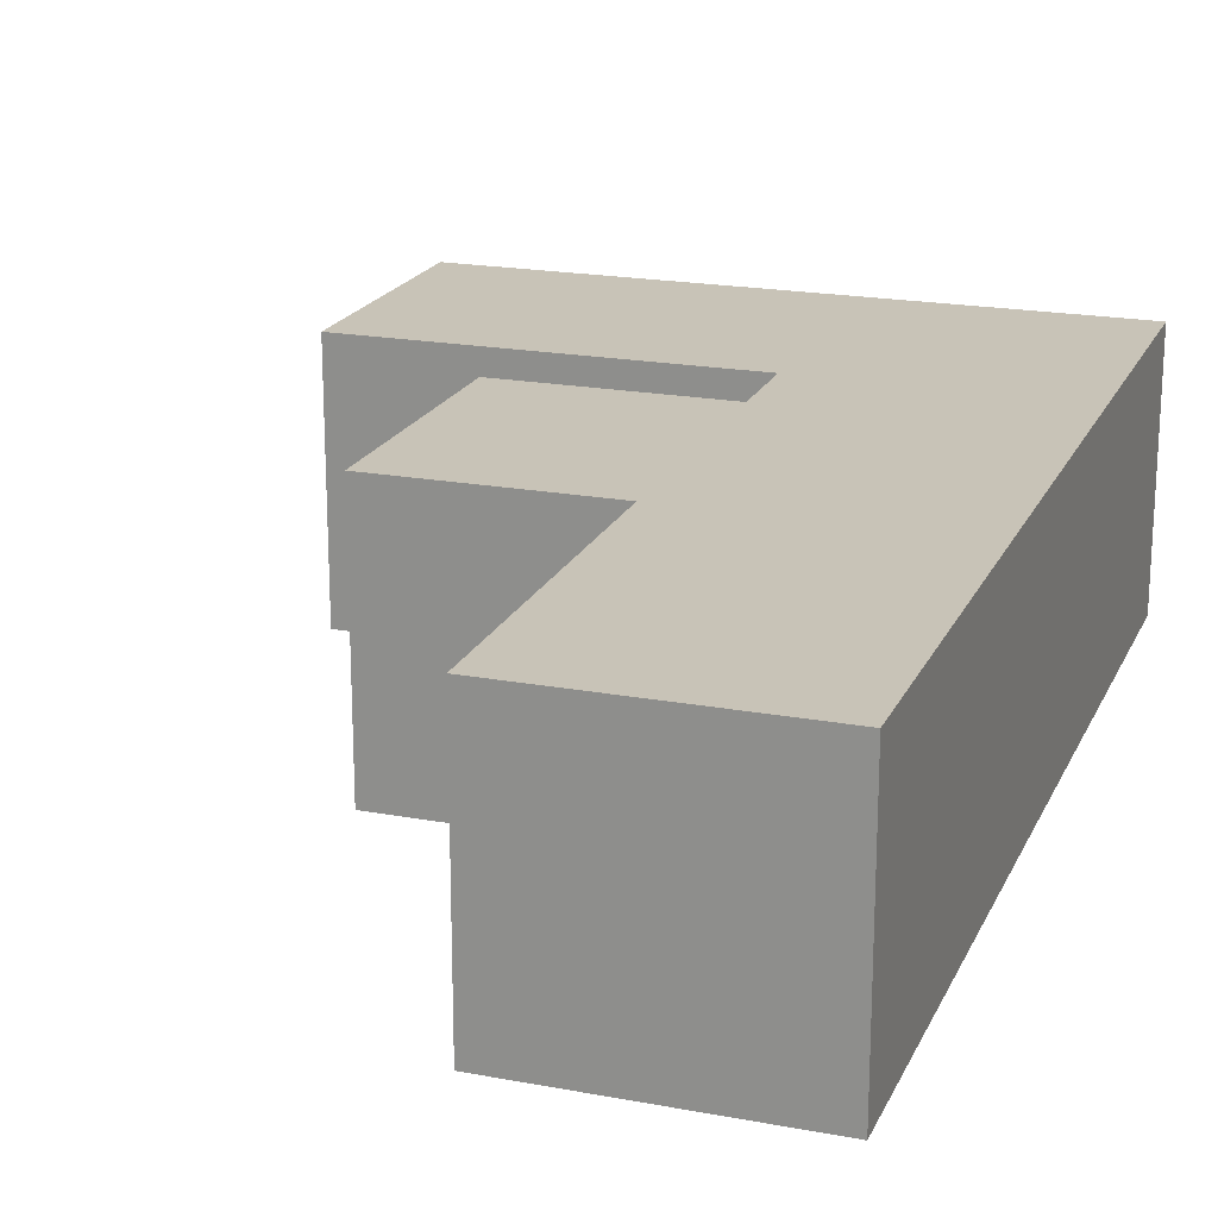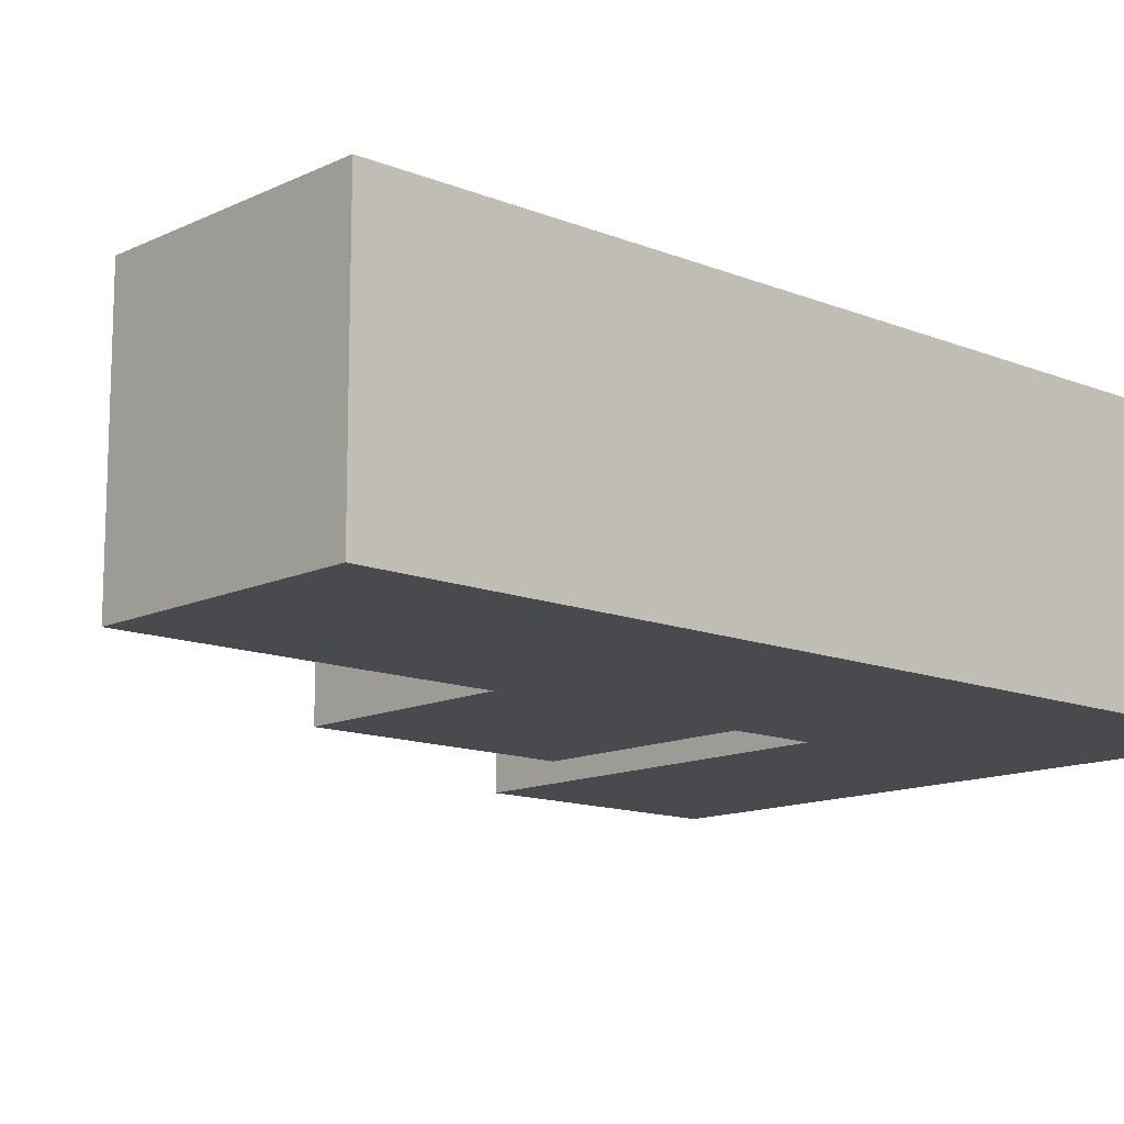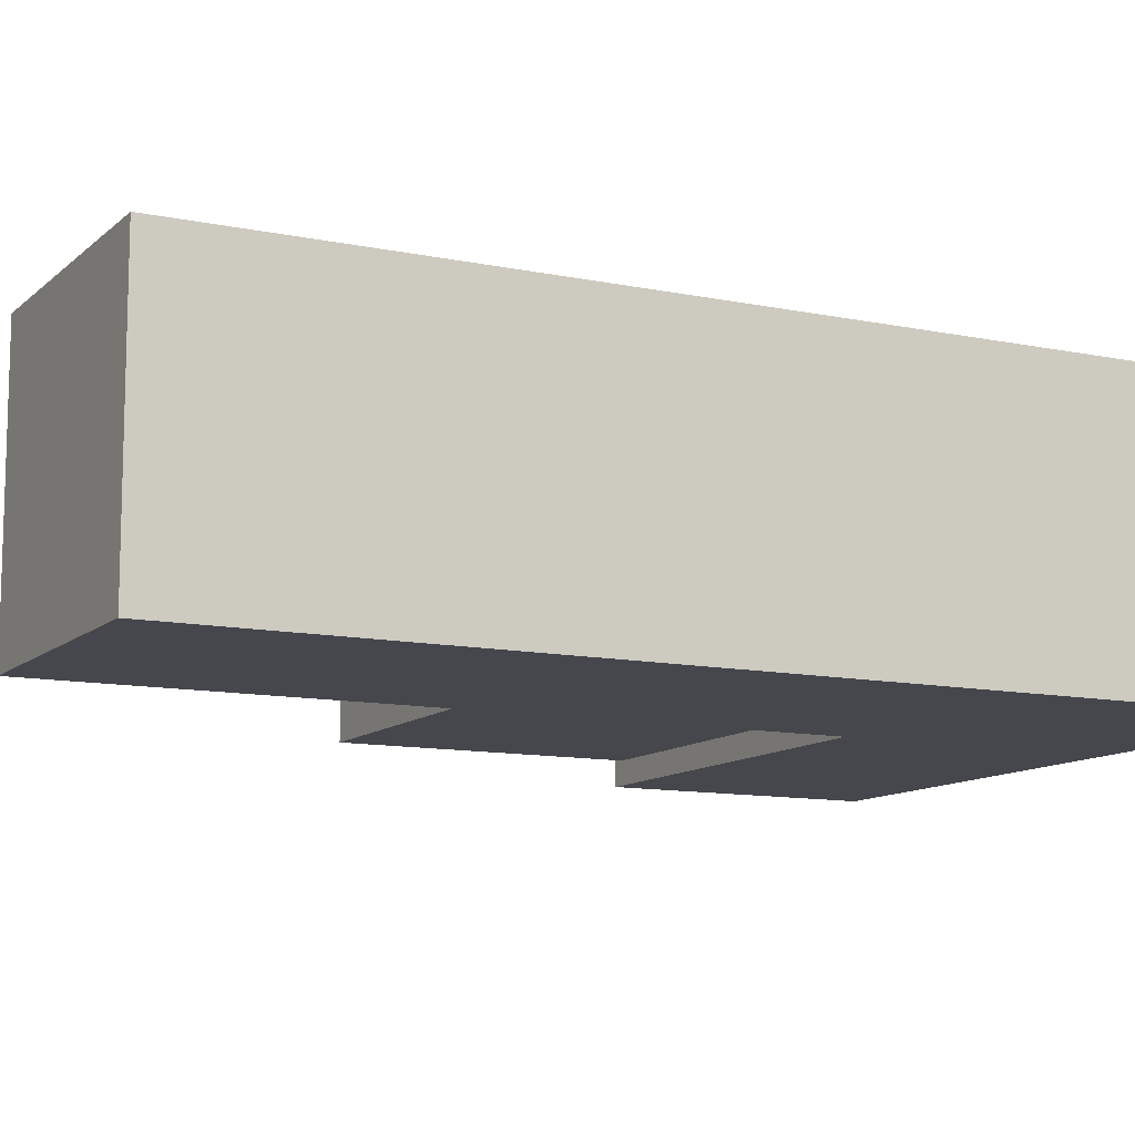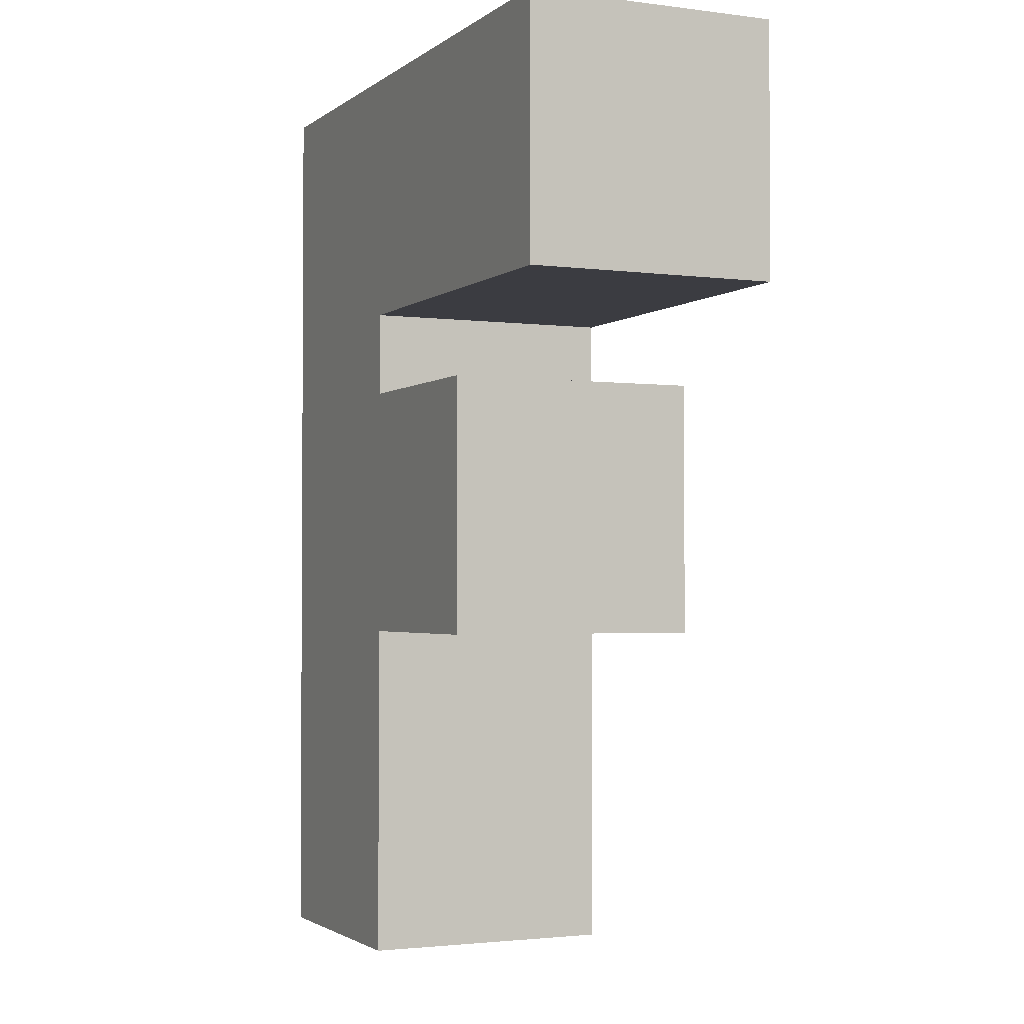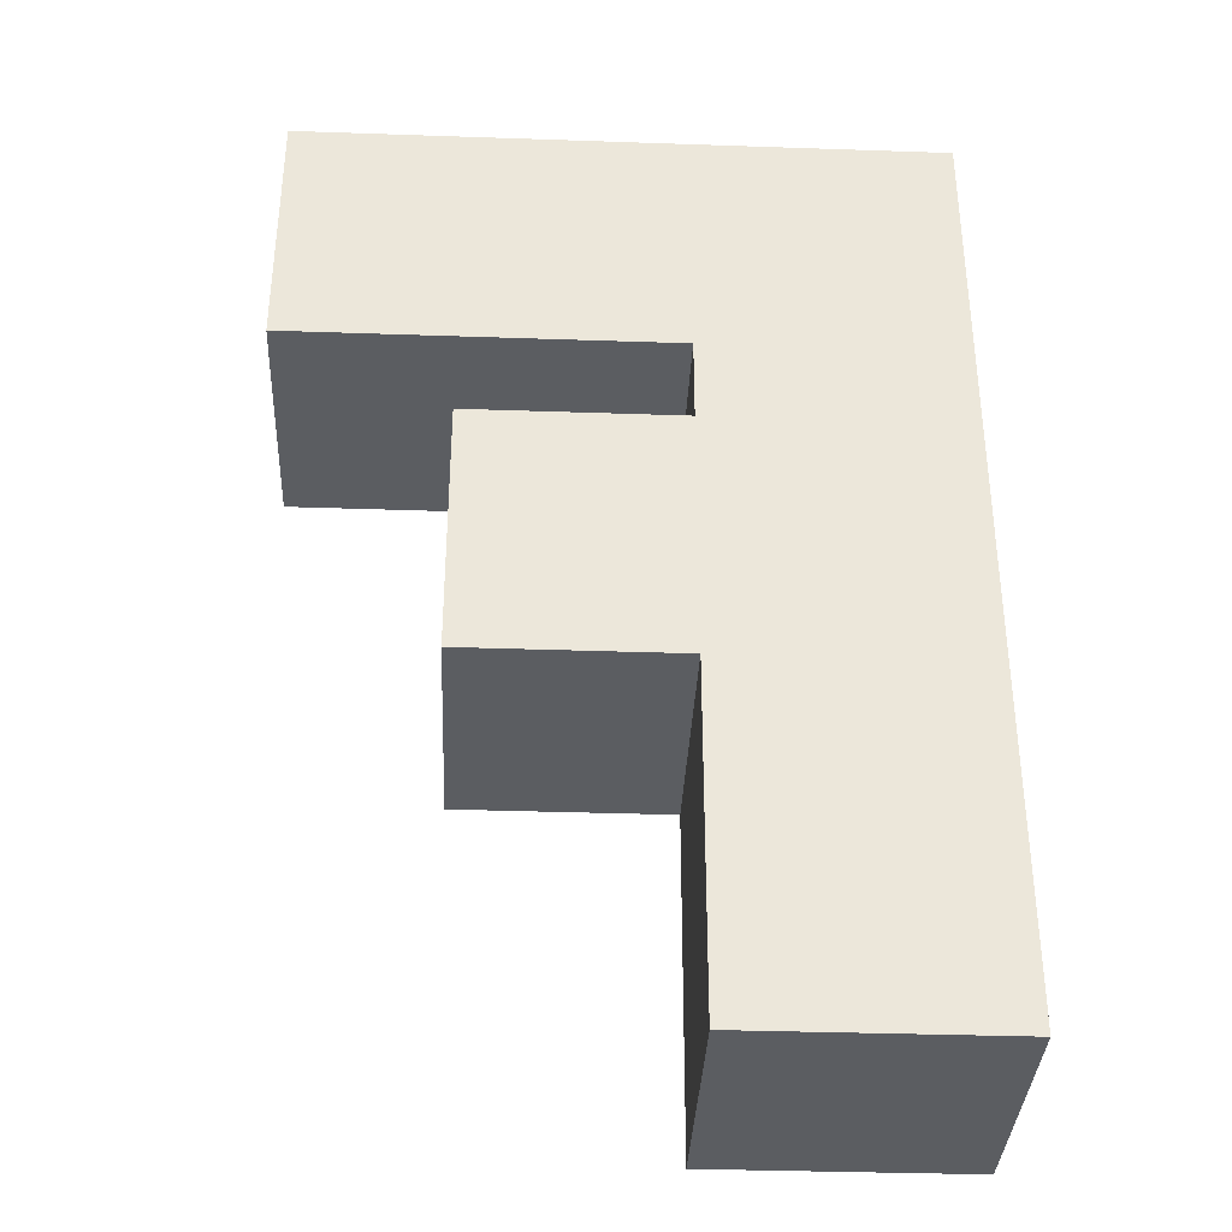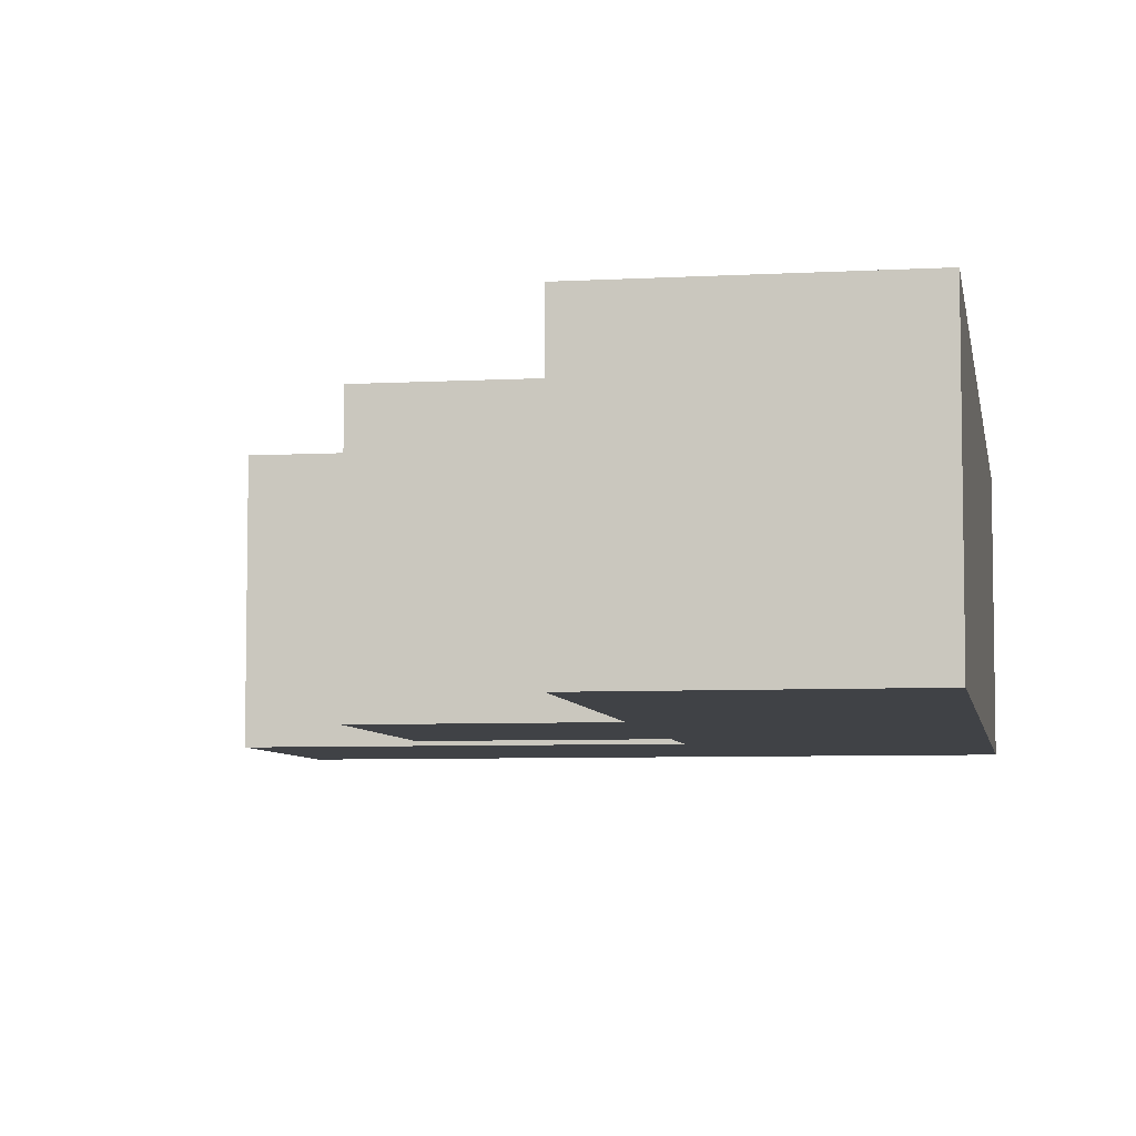
<metadata>
{"format":"obj","ext":"obj","renderer":"f3d","projection":"perspective","resolution":1024,"background":"white","views":[{"elev":19.8,"azim":19.1,"up":"+Z"},{"elev":-13.0,"azim":47.3,"up":"+Z"},{"elev":-11.0,"azim":62.8,"up":"+Z"},{"elev":-2.2,"azim":-114.6,"up":"+Y"},{"elev":-35.7,"azim":-2.6,"up":"+Y"},{"elev":-6.2,"azim":9.5,"up":"+Z"}]}
</metadata>
<code>
o cube.007
v -3.812 1 -0.1875
v -4.375 1 -0.1875
v -4.375 1.375 -0.1875
v -3.812 1.375 -0.1875
v -3.812 1 0.1875
v -3.812 1.375 0.1875
v -4.375 1 0.1875
v -4.375 1.375 0.1875
f 1 2 3 4
f 2 1 5 7
f 5 1 4 6
f 7 5 6 8
f 2 7 8 3
f 8 6 4 3
o cube.008
v -3.812 0.5 -0.1875
v -4.125 0.5 -0.1875
v -4.125 0.875 -0.1875
v -3.812 0.875 -0.1875
v -3.812 0.5 0.1875
v -3.812 0.875 0.1875
v -4.125 0.5 0.1875
v -4.125 0.875 0.1875
f 9 10 11 12
f 10 9 13 15
f 13 9 12 14
f 15 13 14 16
f 10 15 16 11
f 16 14 12 11
o cube.009
v -3.438 -0 -0.1875
v -3.812 -0 -0.1875
v -3.812 1.375 -0.1875
v -3.438 1.375 -0.1875
v -3.438 0 0.1875
v -3.438 1.375 0.1875
v -3.812 0 0.1875
v -3.812 1.375 0.1875
f 17 18 19 20
f 21 17 20 22
f 18 17 21 23
f 23 21 22 24
f 18 23 24 19
f 24 22 20 19

</code>
